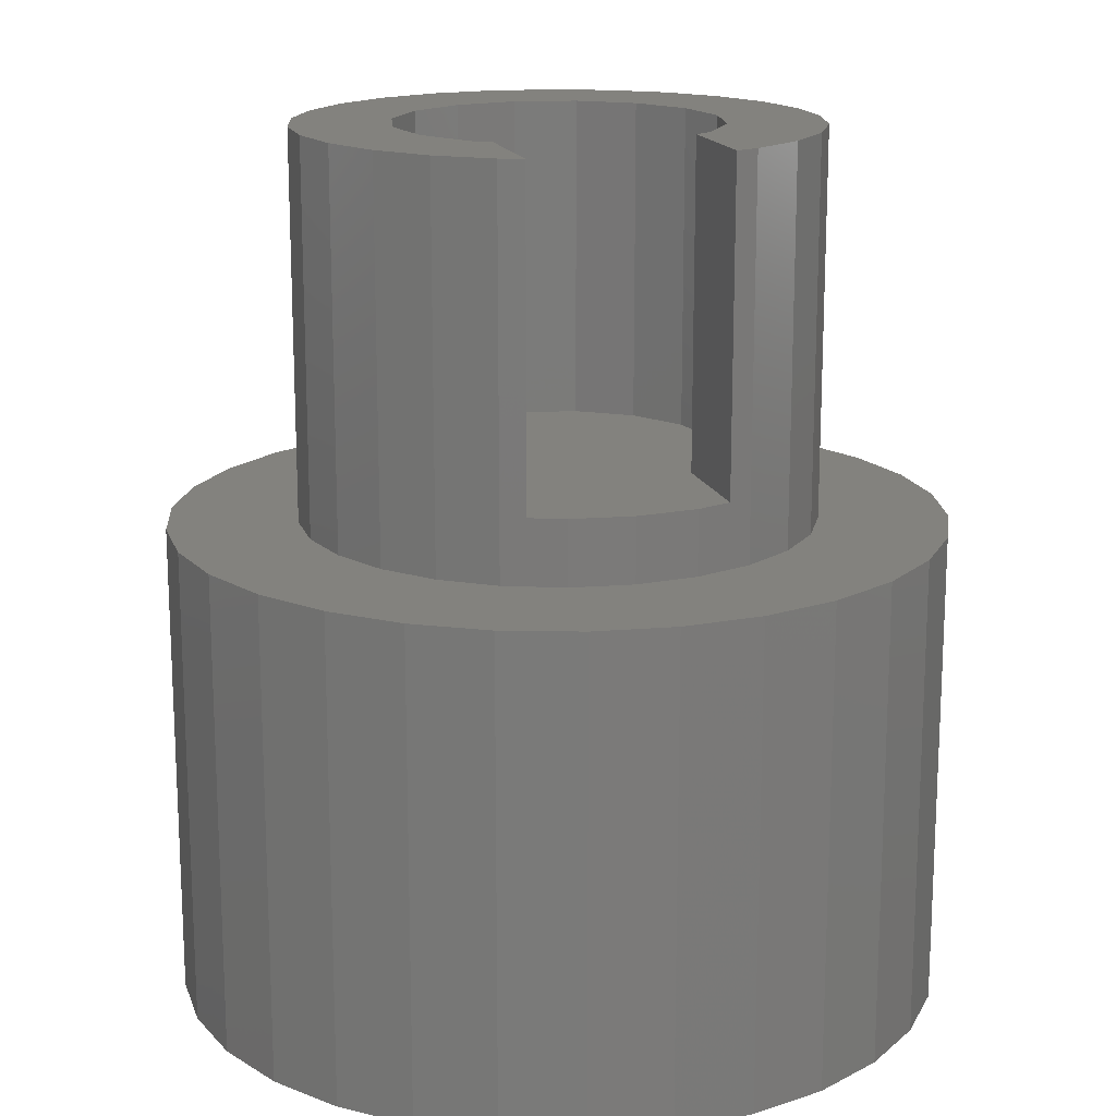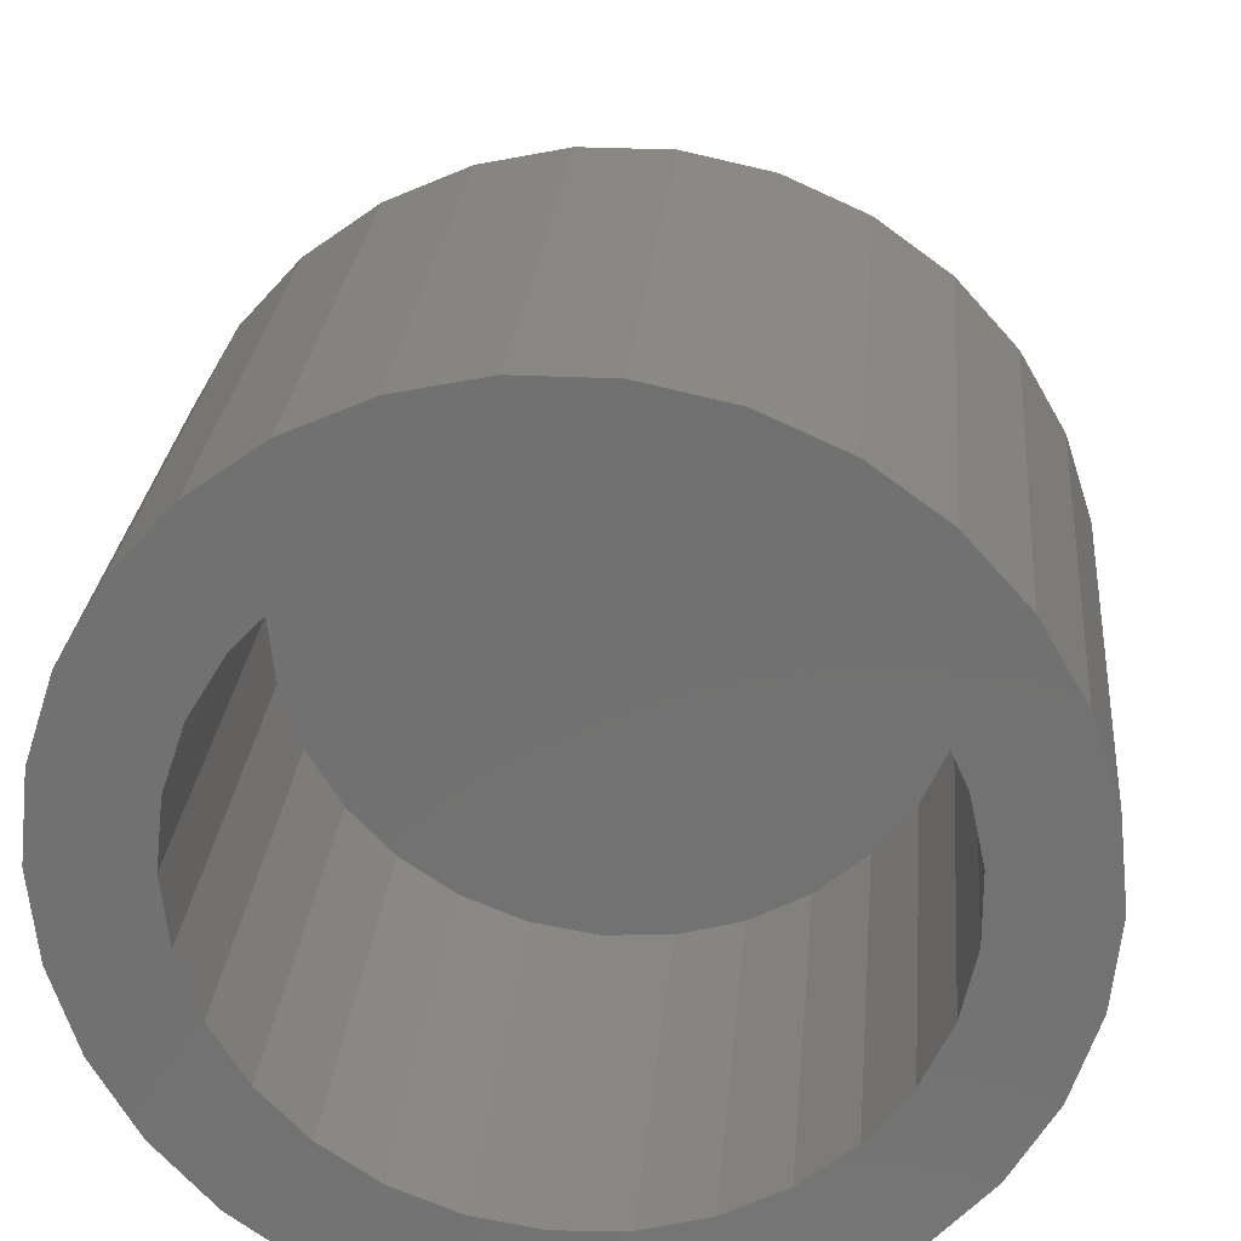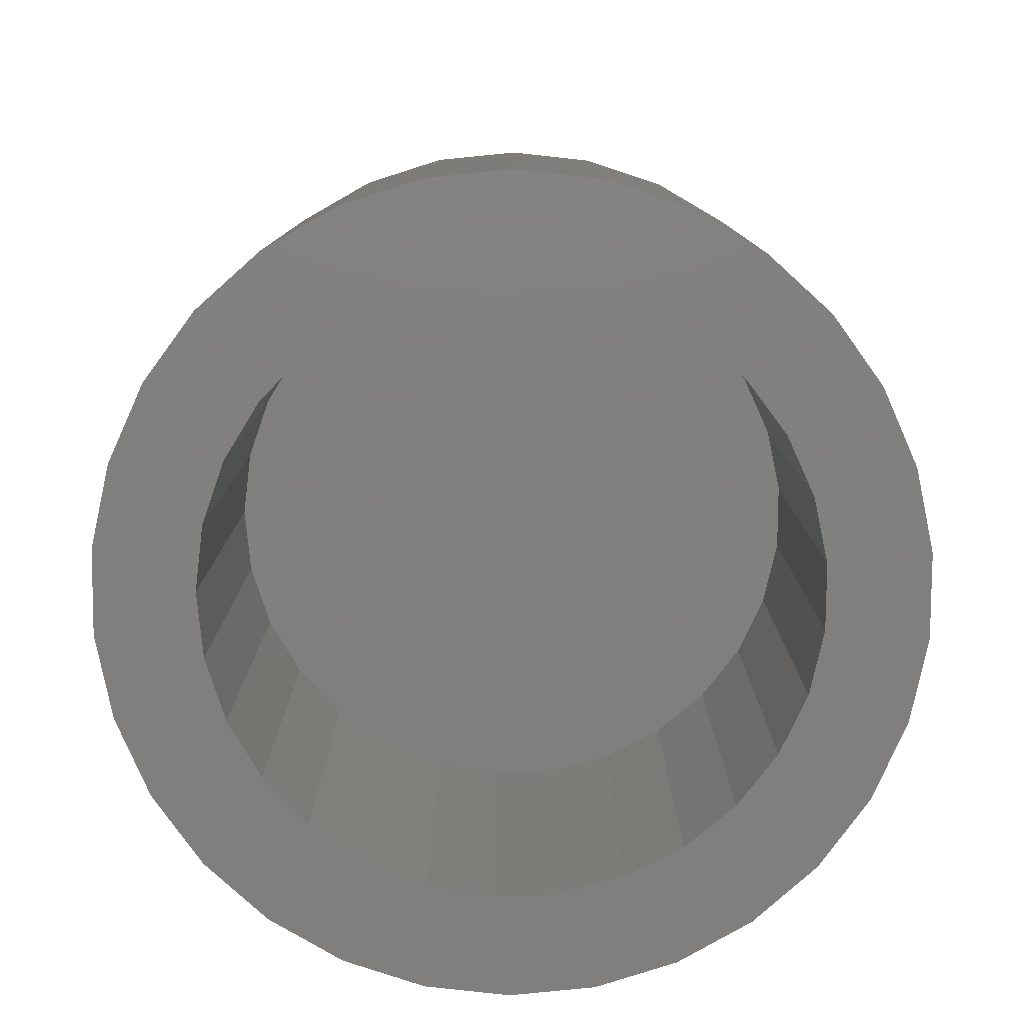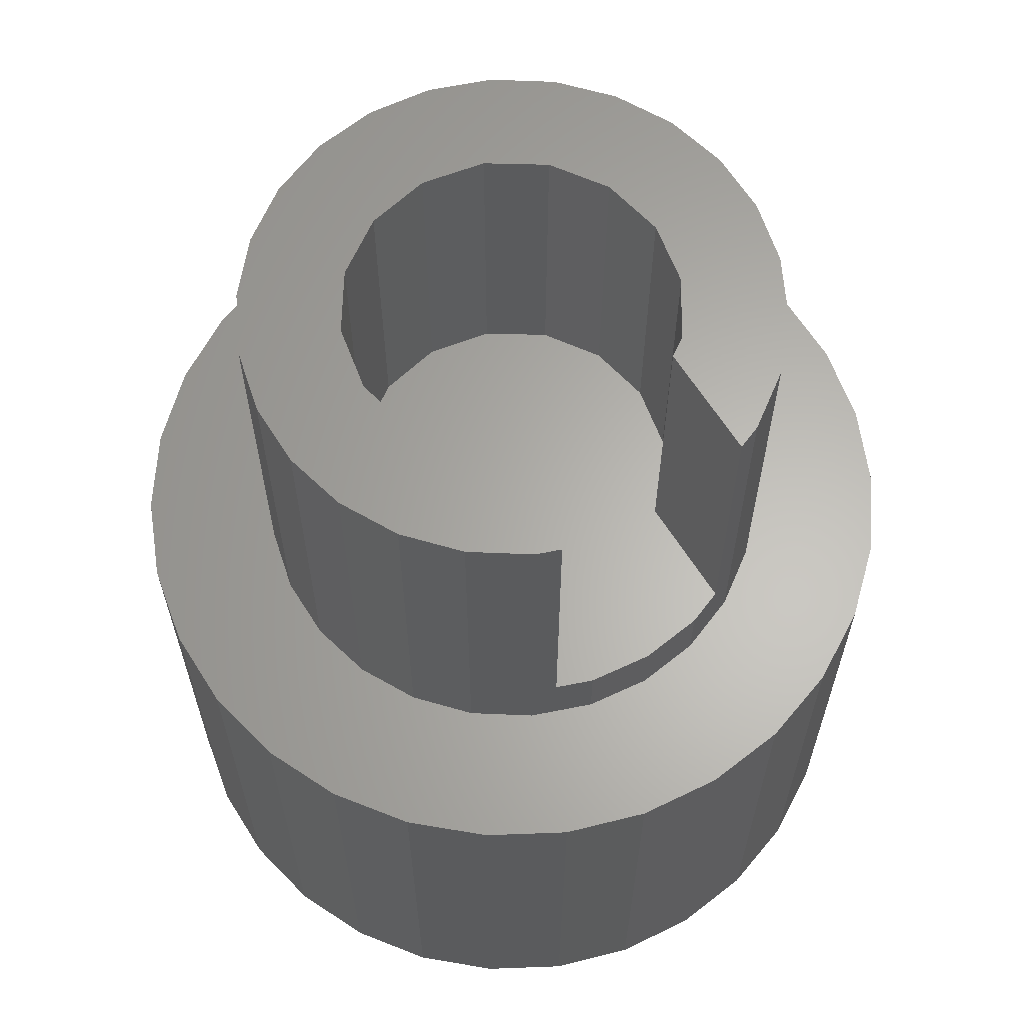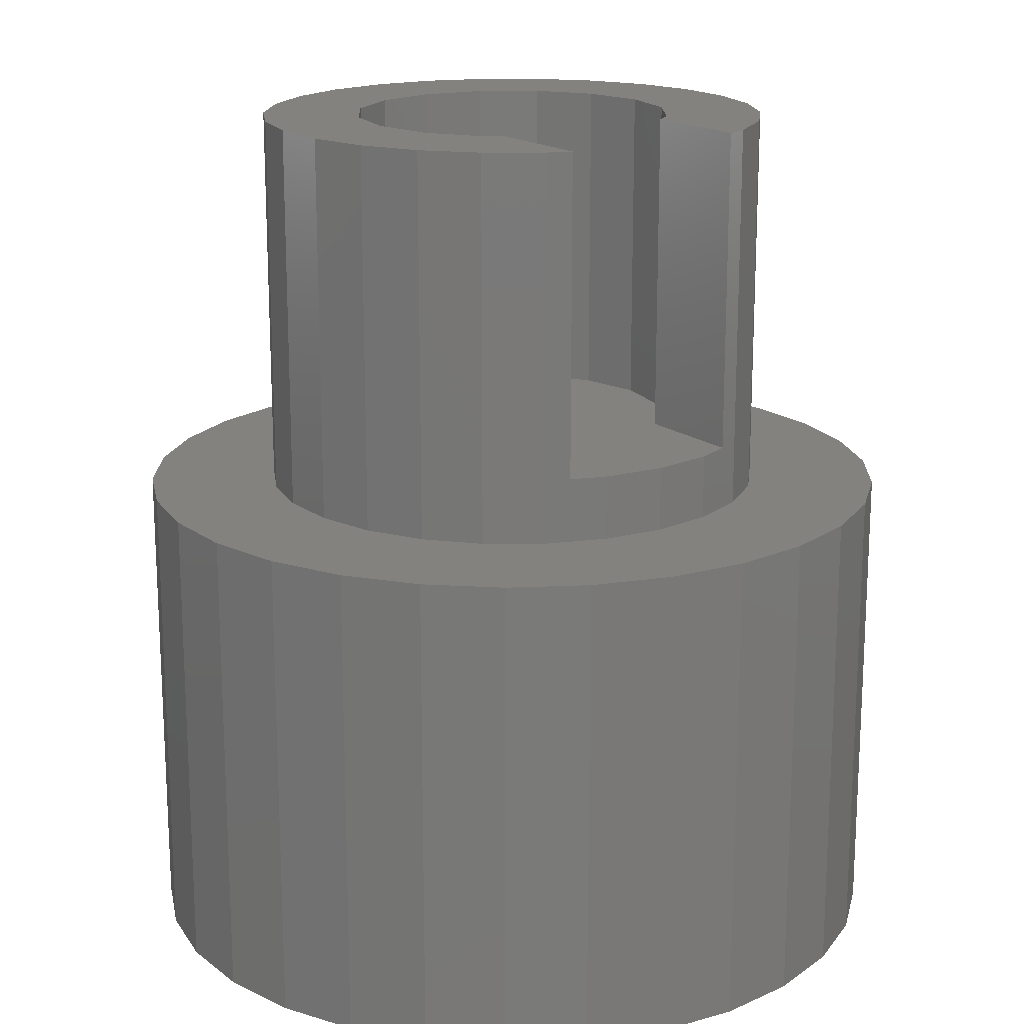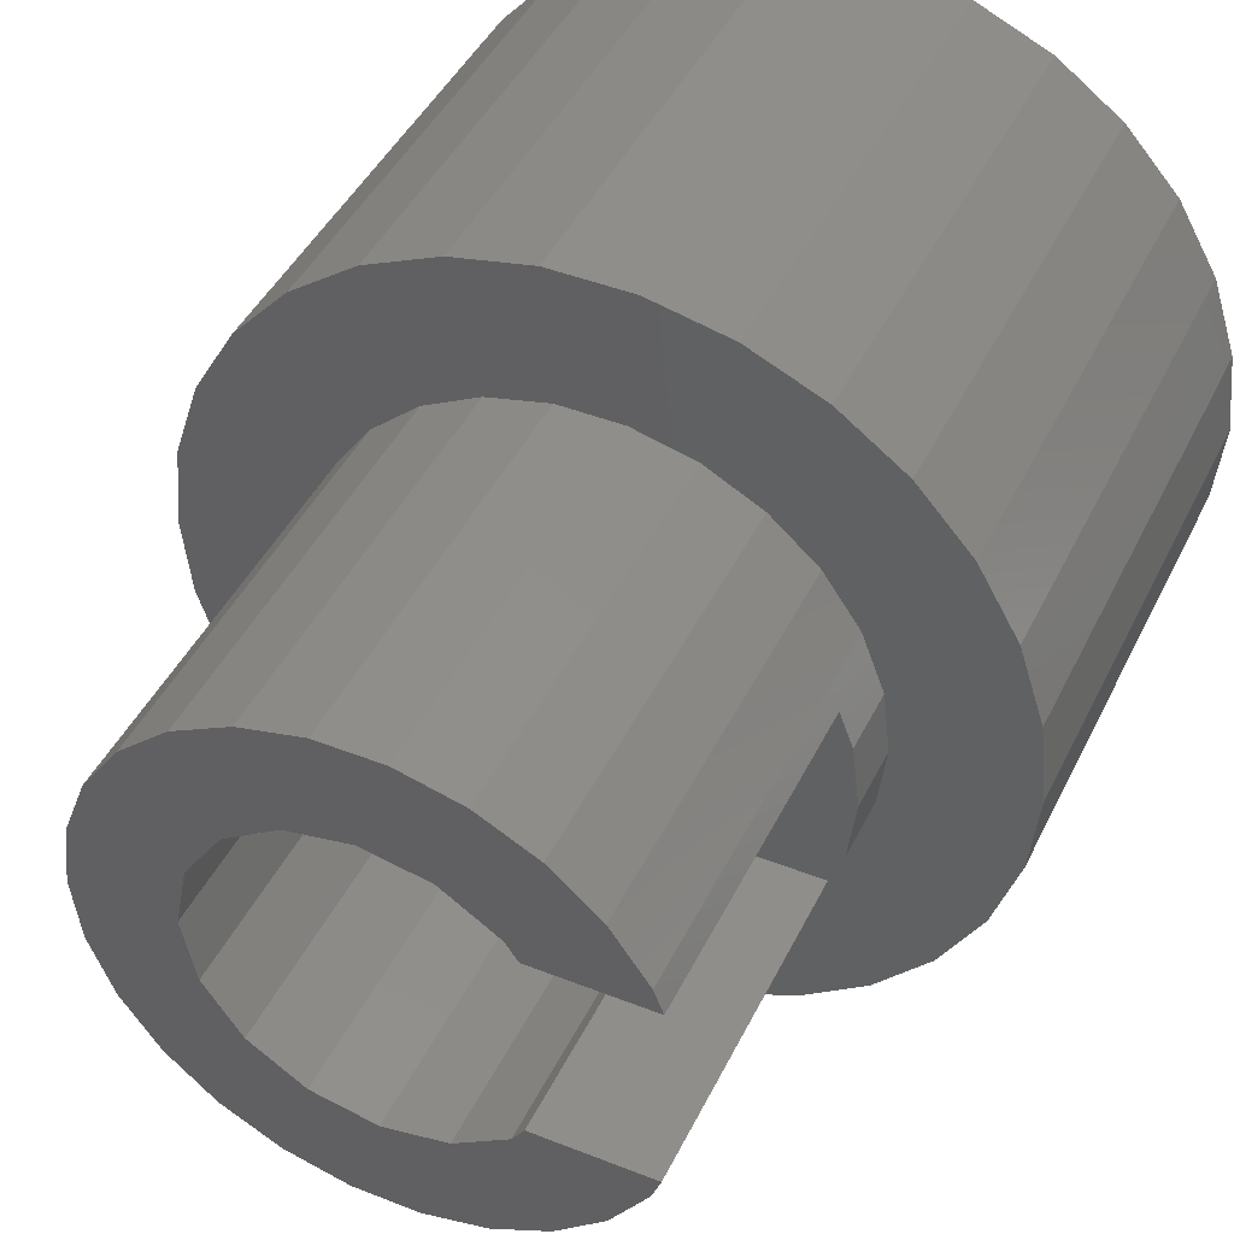
<metadata>
{"format":"stl","ext":"stl","renderer":"f3d","projection":"perspective","resolution":1024,"background":"white","views":[{"elev":16.5,"azim":74.1,"up":"+Z"},{"elev":25.8,"azim":-175.1,"up":"+Y"},{"elev":-80.0,"azim":5.7,"up":"+Z"},{"elev":63.7,"azim":57.8,"up":"+Z"},{"elev":17.6,"azim":54.9,"up":"+Z"},{"elev":44.2,"azim":24.8,"up":"+Y"}]}
</metadata>
<code>
# stl→obj: 204 verts, 404 faces
v -12 0 0
v -11.74 2.495 0
v -11.74 -2.495 0
v -10.96 4.881 0
v -9.708 7.053 0
v -8.03 8.918 0
v -6 10.39 0
v -7.712 4.64 0
v -3.708 11.41 0
v -5.051 7.449 0
v -1.254 11.93 0
v -3.331 8.361 0
v 1.254 11.93 0
v 0.4873 8.987 0
v 3.708 11.41 0
v 2.408 8.672 0
v 6 10.39 0
v 4.216 7.952 0
v 8.03 8.918 0
v 5.826 6.859 0
v 9.708 7.053 0
v 7.165 5.447 0
v 10.96 4.881 0
v 8.79 1.935 0
v 11.74 2.495 0
v 9 0 0
v 12 0 0
v 8.79 -1.935 0
v 11.74 -2.495 0
v 8.168 -3.779 0
v 10.96 -4.881 0
v 7.165 -5.447 0
v 9.708 -7.053 0
v 5.826 -6.859 0
v 8.03 -8.918 0
v 2.408 -8.672 0
v 6 -10.39 0
v 0.4873 -8.987 0
v 3.708 -11.41 0
v -3.331 -8.361 0
v 1.254 -11.93 0
v -5.051 -7.449 0
v -1.254 -11.93 0
v -3.708 -11.41 0
v -6 -10.39 0
v -8.03 -8.918 0
v -9.708 -7.053 0
v -10.96 -4.881 0
v -8.947 -0.9731 0
v -8.947 0.9731 0
v -8.529 -2.874 0
v -7.712 -4.64 0
v -6.534 -6.189 0
v -1.456 -8.881 0
v 4.216 -7.952 0
v 8.168 3.779 0
v -1.456 8.881 0
v -6.534 6.189 0
v -8.529 2.874 0
v -12 0 15
v -11.74 2.495 15
v -11.74 -2.495 15
v -10.96 -4.881 15
v -9.708 -7.053 15
v -8.03 -8.918 15
v -6 -10.39 15
v -3.708 -11.41 15
v -1.254 -11.93 15
v 1.254 -11.93 15
v 3.708 -11.41 15
v 6 -10.39 15
v 8.03 -8.918 15
v 9.708 -7.053 15
v 10.96 -4.881 15
v 11.74 -2.495 15
v 12 0 15
v 11.74 2.495 15
v 10.96 4.881 15
v 9.708 7.053 15
v 8.03 8.918 15
v 6 10.39 15
v 3.708 11.41 15
v 1.254 11.93 15
v -1.254 11.93 15
v -3.708 11.41 15
v -6 10.39 15
v -8.03 8.918 15
v -9.708 7.053 15
v -10.96 4.881 15
v -8.947 0.9731 13
v -8.947 -0.9731 13
v -8.529 2.874 13
v -7.712 4.64 13
v -6.534 6.189 13
v -5.051 7.449 13
v -3.331 8.361 13
v -1.456 8.881 13
v 0.4873 8.987 13
v 2.408 8.672 13
v 4.216 7.952 13
v 5.826 6.859 13
v 7.165 5.447 13
v 8.168 3.779 13
v 8.79 1.935 13
v 9 0 13
v 8.79 -1.935 13
v 8.168 -3.779 13
v 7.165 -5.447 13
v 5.826 -6.859 13
v 4.216 -7.952 13
v 2.408 -8.672 13
v 0.4873 -8.987 13
v -1.456 -8.881 13
v -3.331 -8.361 13
v -5.051 -7.449 13
v -6.534 -6.189 13
v -7.712 -4.64 13
v -8.529 -2.874 13
v -5.988 -5.305 15
v 5.988 -5.305 15
v 4.545 -6.584 15
v -7.768 1.915 15
v -7.084 3.718 15
v -0.9643 -7.942 15
v -2.837 -7.48 15
v -5.988 5.305 15
v 4.545 6.584 15
v 5.988 5.305 15
v 0.9643 -7.942 15
v 7.768 -1.915 15
v 7.084 -3.718 15
v 7.084 3.718 15
v 2.837 7.48 15
v -4.545 6.584 15
v -0.9643 7.942 15
v 0.9643 7.942 15
v -2.837 7.48 15
v 7.768 1.915 15
v 8 0 15
v 2.837 -7.48 15
v -4.545 -6.584 15
v -7.084 -3.718 15
v -7.768 -1.915 15
v -8 0 15
v -8 0 27
v -7.768 -1.915 27
v -7.084 -3.718 27
v -5.988 -5.305 27
v -4.545 -6.584 27
v -2.837 -7.48 27
v -0.9643 -7.942 27
v 0.9643 -7.942 27
v 2.837 -7.48 27
v 4.545 -6.584 27
v 5.988 -5.305 27
v 7.084 -3.718 27
v 7.356 -3 17
v 7.356 -3 27
v 7.768 -1.915 17
v 8 0 17
v 7.768 1.915 17
v 7.356 3 17
v 7.084 3.718 27
v 7.356 3 27
v 5.988 5.305 27
v 4.545 6.584 27
v 2.837 7.48 27
v 0.9643 7.942 27
v -0.9643 7.942 27
v -2.837 7.48 27
v -4.545 6.584 27
v -5.988 5.305 27
v -7.084 3.718 27
v -7.768 1.915 27
v -3.536 -3.536 27
v -4.619 -1.913 27
v -5 0 27
v -4.619 1.913 27
v 3.536 -3.536 27
v 1.913 -4.619 27
v 3.893 -3 27
v 0 -5 27
v -1.913 -4.619 27
v -3.536 3.536 27
v -1.913 4.619 27
v 0 5 27
v 1.913 4.619 27
v 3.536 3.536 27
v 3.893 3 27
v 3.893 -3 17
v -4.619 -1.913 17
v -3.536 -3.536 17
v -1.913 -4.619 17
v 1.913 -4.619 17
v 0 -5 17
v 3.536 -3.536 17
v 3.893 3 17
v 3.536 3.536 17
v 1.913 4.619 17
v 0 5 17
v -1.913 4.619 17
v -3.536 3.536 17
v -4.619 1.913 17
v -5 0 17
f 1 2 3
f 3 2 4
f 3 4 5
f 3 5 6
f 3 6 7
f 8 7 9
f 10 9 11
f 12 11 13
f 14 13 15
f 16 15 17
f 18 17 19
f 20 19 21
f 22 21 23
f 24 23 25
f 26 25 27
f 28 27 29
f 30 29 31
f 32 31 33
f 34 33 35
f 36 35 37
f 38 37 39
f 40 39 41
f 42 41 43
f 3 43 44
f 3 44 45
f 3 45 46
f 3 46 47
f 3 47 48
f 49 3 50
f 51 3 49
f 52 3 51
f 53 3 52
f 42 3 53
f 40 41 42
f 3 42 43
f 54 39 40
f 38 39 54
f 36 37 38
f 55 35 36
f 30 31 32
f 32 33 34
f 34 35 55
f 56 23 24
f 18 19 20
f 20 21 22
f 57 13 14
f 24 25 26
f 22 23 56
f 10 11 12
f 58 9 10
f 3 7 8
f 12 13 57
f 50 3 59
f 8 9 58
f 59 3 8
f 14 15 16
f 16 17 18
f 26 27 28
f 28 29 30
f 1 60 2
f 2 60 61
f 1 3 60
f 60 3 62
f 3 48 62
f 62 48 63
f 48 47 63
f 63 47 64
f 47 46 64
f 64 46 65
f 65 46 45
f 66 65 45
f 66 45 44
f 67 66 44
f 67 44 43
f 68 67 43
f 68 43 41
f 69 68 41
f 69 41 39
f 70 69 39
f 70 39 37
f 71 70 37
f 71 37 35
f 72 71 35
f 72 35 33
f 73 72 33
f 73 33 31
f 74 73 31
f 74 31 29
f 75 74 29
f 75 29 27
f 76 75 27
f 27 25 77
f 76 27 77
f 25 23 78
f 77 25 78
f 23 21 79
f 78 23 79
f 21 19 80
f 79 21 80
f 17 81 19
f 19 81 80
f 15 82 17
f 17 82 81
f 13 83 15
f 15 83 82
f 11 84 13
f 13 84 83
f 9 85 11
f 11 85 84
f 7 86 9
f 9 86 85
f 6 87 7
f 7 87 86
f 5 88 6
f 6 88 87
f 4 89 5
f 5 89 88
f 2 61 4
f 4 61 89
f 50 90 91
f 49 50 91
f 59 92 90
f 50 59 90
f 8 93 92
f 59 8 92
f 58 94 93
f 8 58 93
f 10 95 94
f 58 10 94
f 12 96 95
f 10 12 95
f 57 97 96
f 12 57 96
f 14 98 97
f 57 14 97
f 16 99 98
f 14 16 98
f 18 100 99
f 16 18 99
f 20 101 100
f 18 20 100
f 102 101 22
f 22 101 20
f 103 102 56
f 56 102 22
f 104 103 24
f 24 103 56
f 105 104 26
f 26 104 24
f 105 26 106
f 106 26 28
f 106 28 107
f 107 28 30
f 107 30 108
f 108 30 32
f 108 32 109
f 109 32 34
f 109 34 110
f 110 34 55
f 110 55 111
f 111 55 36
f 111 36 112
f 112 36 38
f 112 38 113
f 113 38 54
f 113 54 114
f 114 54 40
f 114 40 115
f 115 40 42
f 115 42 116
f 116 42 53
f 117 116 53
f 52 117 53
f 118 117 52
f 51 118 52
f 91 118 51
f 49 91 51
f 61 60 62
f 64 61 63
f 63 61 62
f 65 61 64
f 66 61 65
f 67 61 66
f 68 61 67
f 119 61 68
f 120 121 73
f 122 123 61
f 124 125 69
f 123 126 61
f 127 128 79
f 83 61 82
f 84 61 83
f 85 61 84
f 86 61 85
f 87 61 86
f 88 61 87
f 89 61 88
f 129 124 70
f 130 131 74
f 128 132 78
f 133 127 80
f 134 61 126
f 82 61 134
f 135 136 81
f 82 134 137
f 82 135 81
f 81 136 80
f 137 135 82
f 136 133 80
f 138 139 76
f 80 127 79
f 79 128 78
f 78 132 77
f 77 138 76
f 76 139 75
f 75 130 74
f 132 138 77
f 74 131 73
f 131 120 73
f 73 121 72
f 139 130 75
f 72 140 71
f 71 129 70
f 121 140 72
f 70 124 69
f 69 125 68
f 125 141 68
f 142 61 119
f 143 61 142
f 141 119 68
f 143 144 61
f 140 129 71
f 144 122 61
f 92 93 90
f 90 93 94
f 90 94 95
f 90 95 96
f 90 96 97
f 90 97 98
f 90 98 99
f 90 99 100
f 90 100 101
f 90 101 102
f 90 102 103
f 90 103 104
f 90 104 105
f 90 105 106
f 90 106 107
f 90 107 108
f 90 108 109
f 90 109 110
f 90 110 111
f 90 111 112
f 90 112 113
f 90 113 114
f 90 114 115
f 90 115 116
f 90 116 117
f 90 117 118
f 90 118 91
f 144 143 145
f 145 143 146
f 143 142 146
f 146 142 147
f 142 119 147
f 147 119 148
f 148 119 141
f 149 148 141
f 149 141 125
f 150 149 125
f 150 125 124
f 151 150 124
f 151 124 129
f 152 151 129
f 152 129 140
f 153 152 140
f 153 140 121
f 154 153 121
f 154 121 120
f 155 154 120
f 155 120 131
f 156 155 131
f 157 131 130
f 157 158 156
f 156 131 157
f 159 157 130
f 159 130 139
f 160 159 139
f 139 138 161
f 160 139 161
f 162 132 163
f 162 161 138
f 138 132 162
f 164 162 163
f 132 128 165
f 163 132 165
f 127 166 128
f 128 166 165
f 133 167 127
f 127 167 166
f 136 168 133
f 133 168 167
f 135 169 136
f 136 169 168
f 137 170 135
f 135 170 169
f 134 171 137
f 137 171 170
f 126 172 134
f 134 172 171
f 123 173 126
f 126 173 172
f 122 174 123
f 123 174 173
f 144 145 122
f 122 145 174
f 174 145 146
f 148 174 147
f 147 174 146
f 149 174 148
f 150 174 149
f 151 174 150
f 175 174 151
f 176 177 174
f 177 178 174
f 179 180 155
f 156 181 155
f 181 179 155
f 155 180 154
f 153 182 152
f 182 183 152
f 152 175 151
f 176 174 175
f 183 175 152
f 184 174 178
f 185 174 184
f 167 174 185
f 166 185 186
f 163 186 187
f 164 187 188
f 164 188 189
f 163 187 164
f 165 186 163
f 166 186 165
f 167 185 166
f 168 174 167
f 169 174 168
f 170 174 169
f 171 174 170
f 172 174 171
f 173 174 172
f 158 181 156
f 180 153 154
f 180 182 153
f 158 157 181
f 181 157 190
f 191 192 193
f 194 191 195
f 195 191 193
f 196 191 194
f 190 191 196
f 157 191 190
f 159 191 157
f 160 191 159
f 161 191 160
f 162 191 161
f 197 191 162
f 198 191 197
f 199 191 198
f 200 191 199
f 201 191 200
f 202 191 201
f 203 191 202
f 204 191 203
f 162 164 189
f 197 162 189
f 189 188 197
f 197 188 198
f 198 188 187
f 199 198 187
f 199 187 186
f 200 199 186
f 200 186 185
f 201 200 185
f 201 185 184
f 202 201 184
f 202 184 178
f 203 202 178
f 203 178 177
f 204 203 177
f 177 176 191
f 204 177 191
f 176 175 192
f 191 176 192
f 183 193 175
f 175 193 192
f 182 195 183
f 183 195 193
f 180 194 182
f 182 194 195
f 179 196 180
f 180 196 194
f 181 190 179
f 179 190 196

</code>
